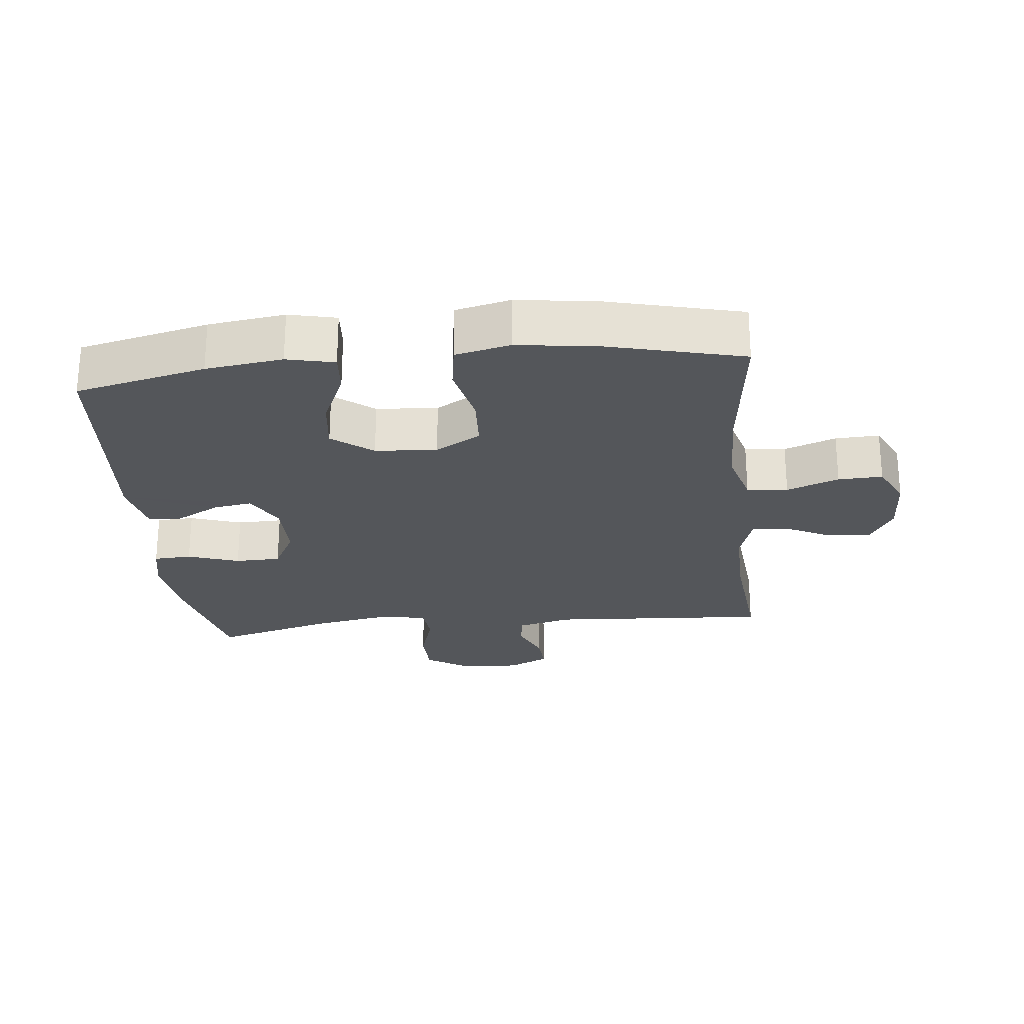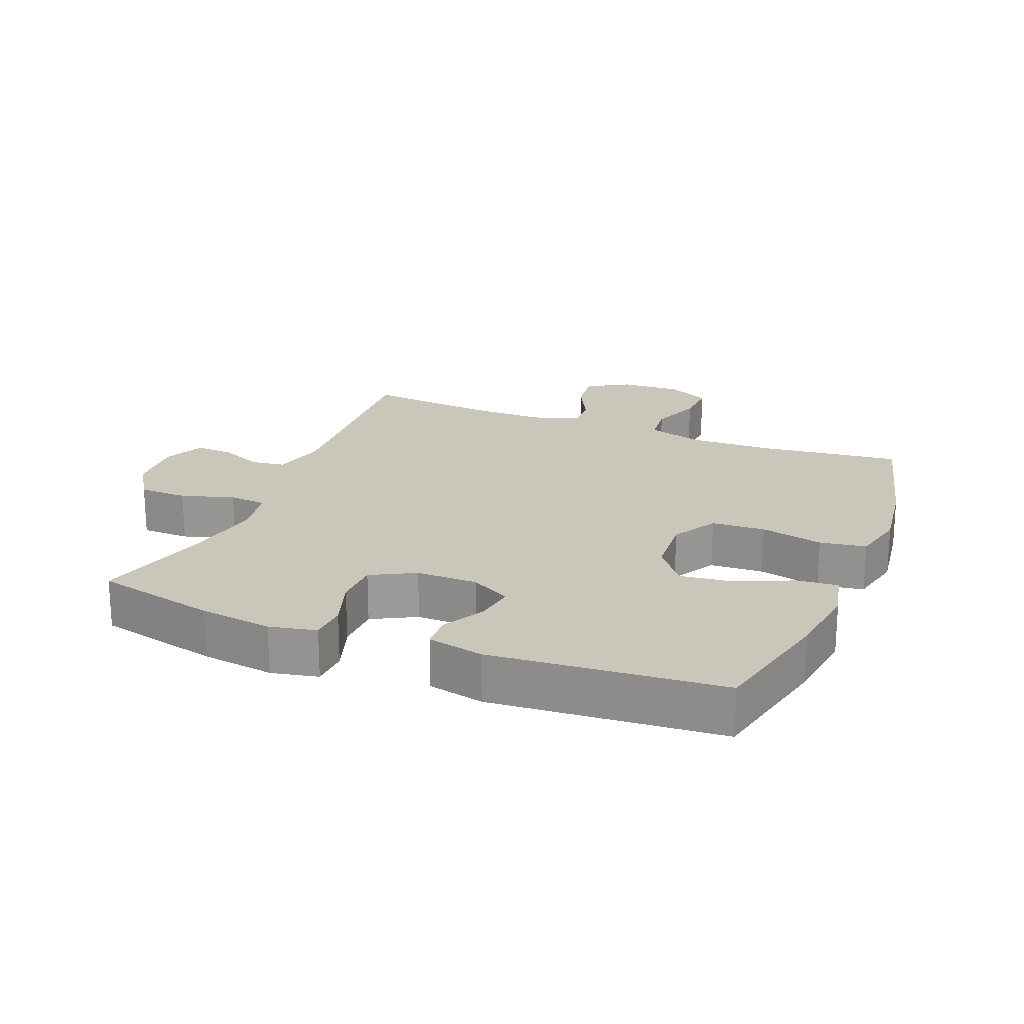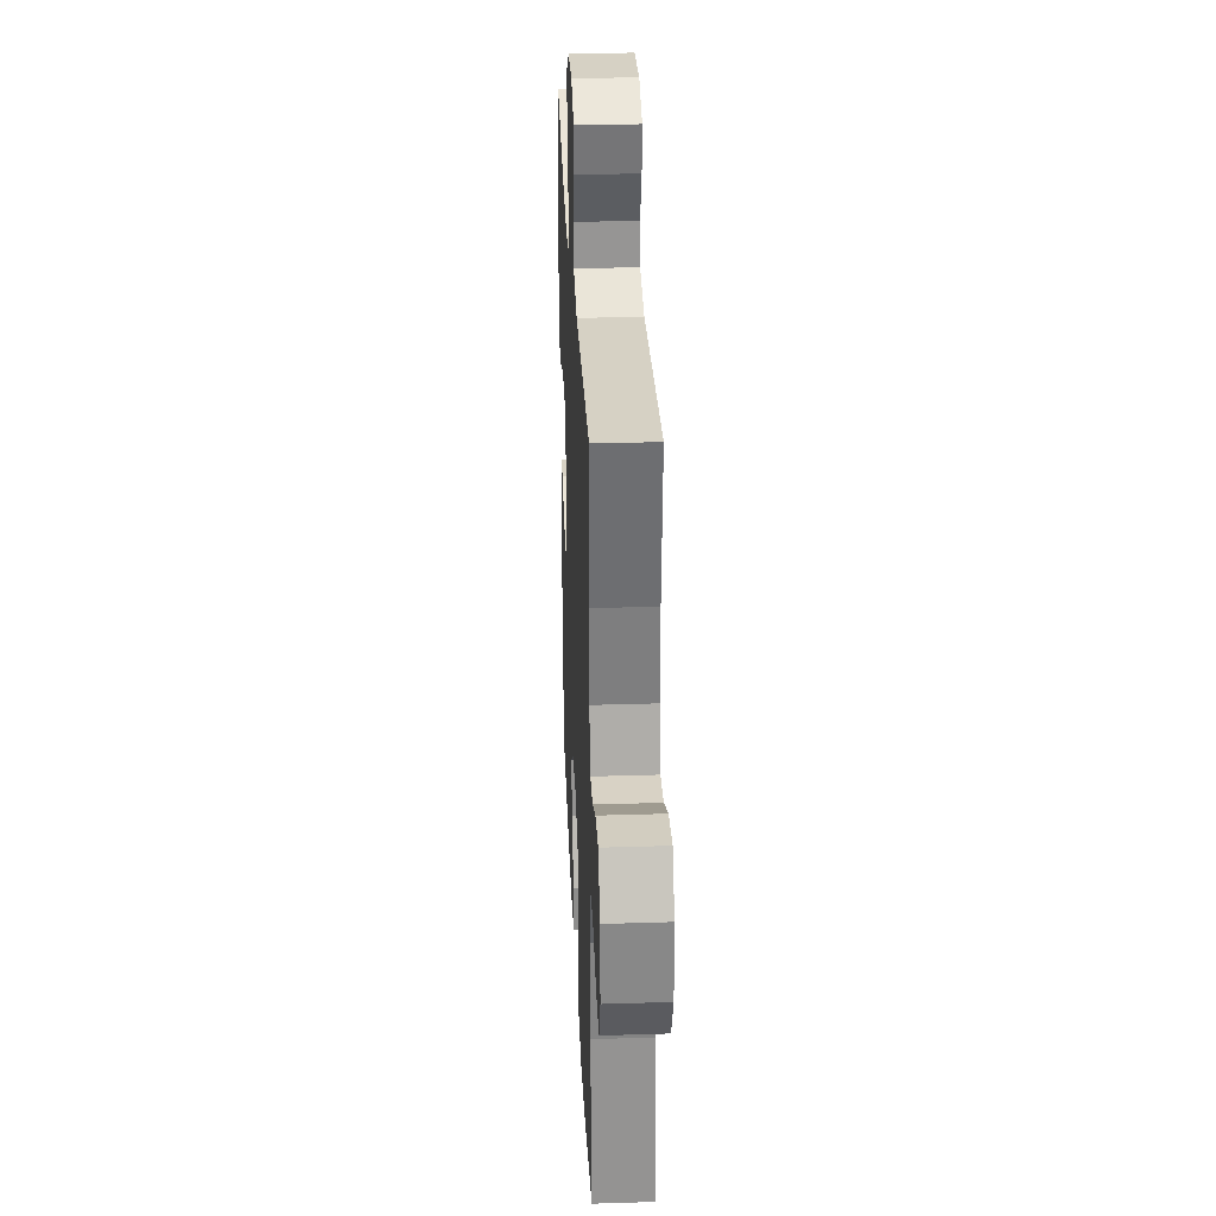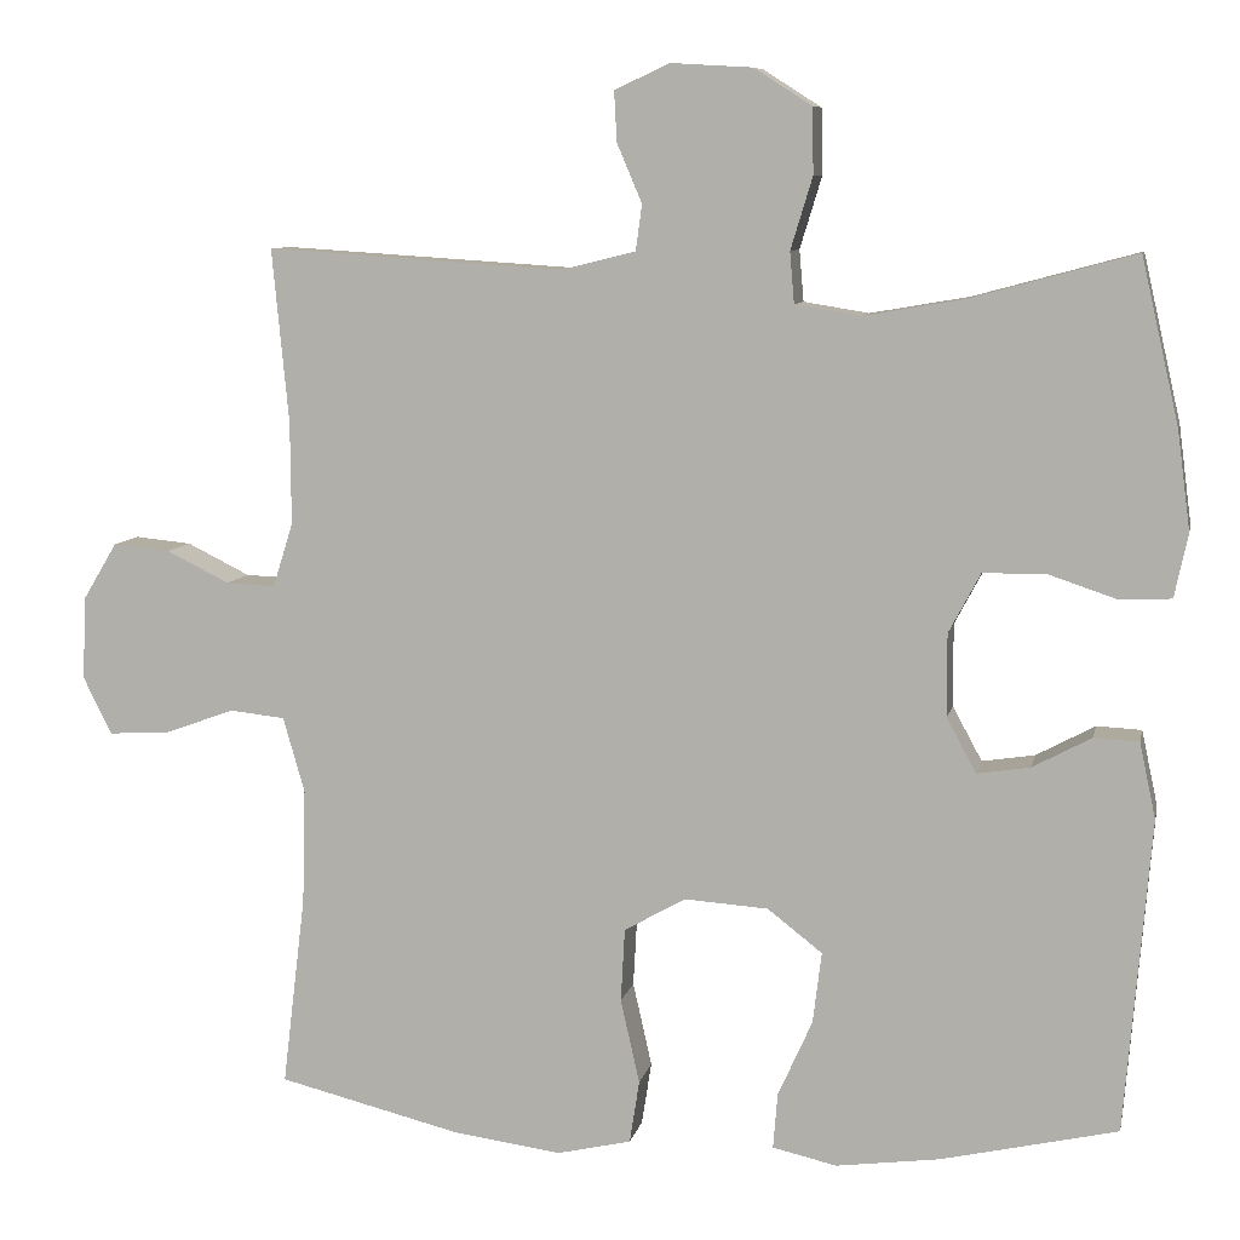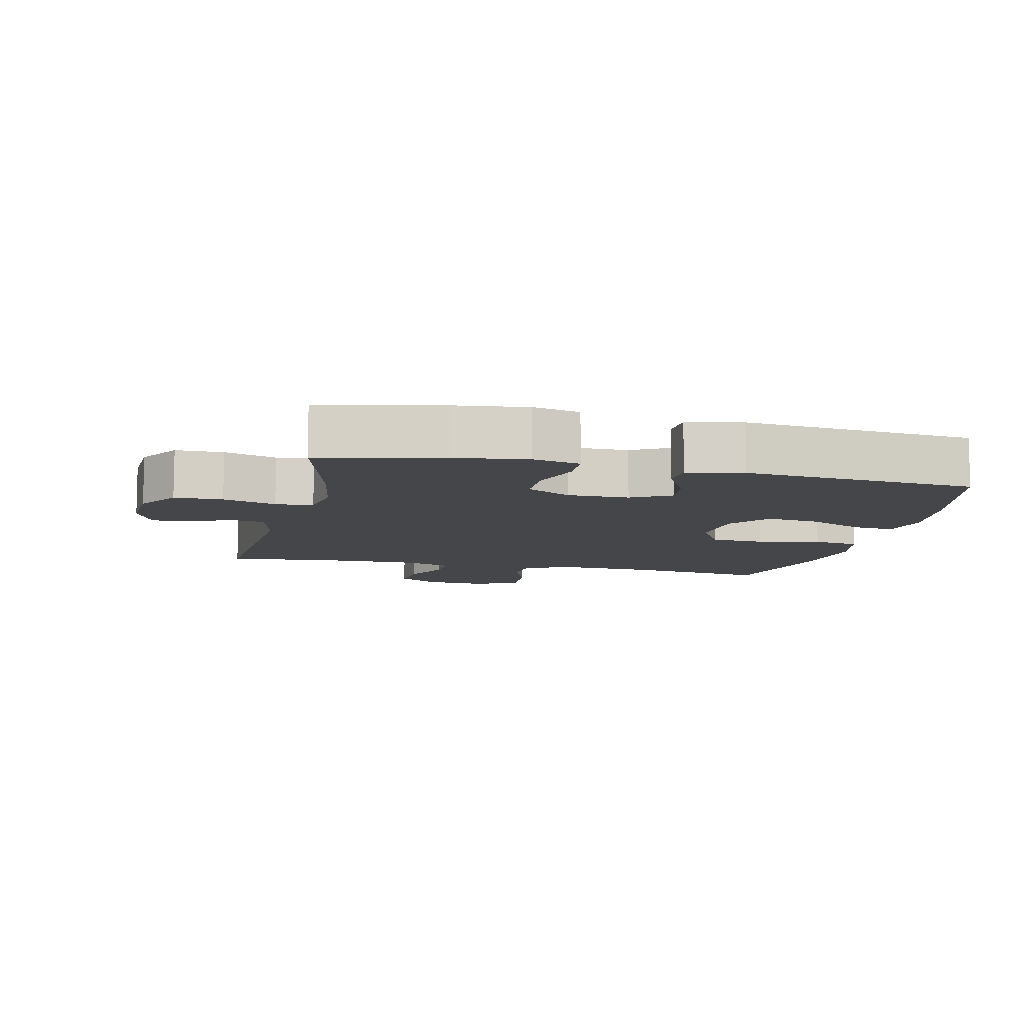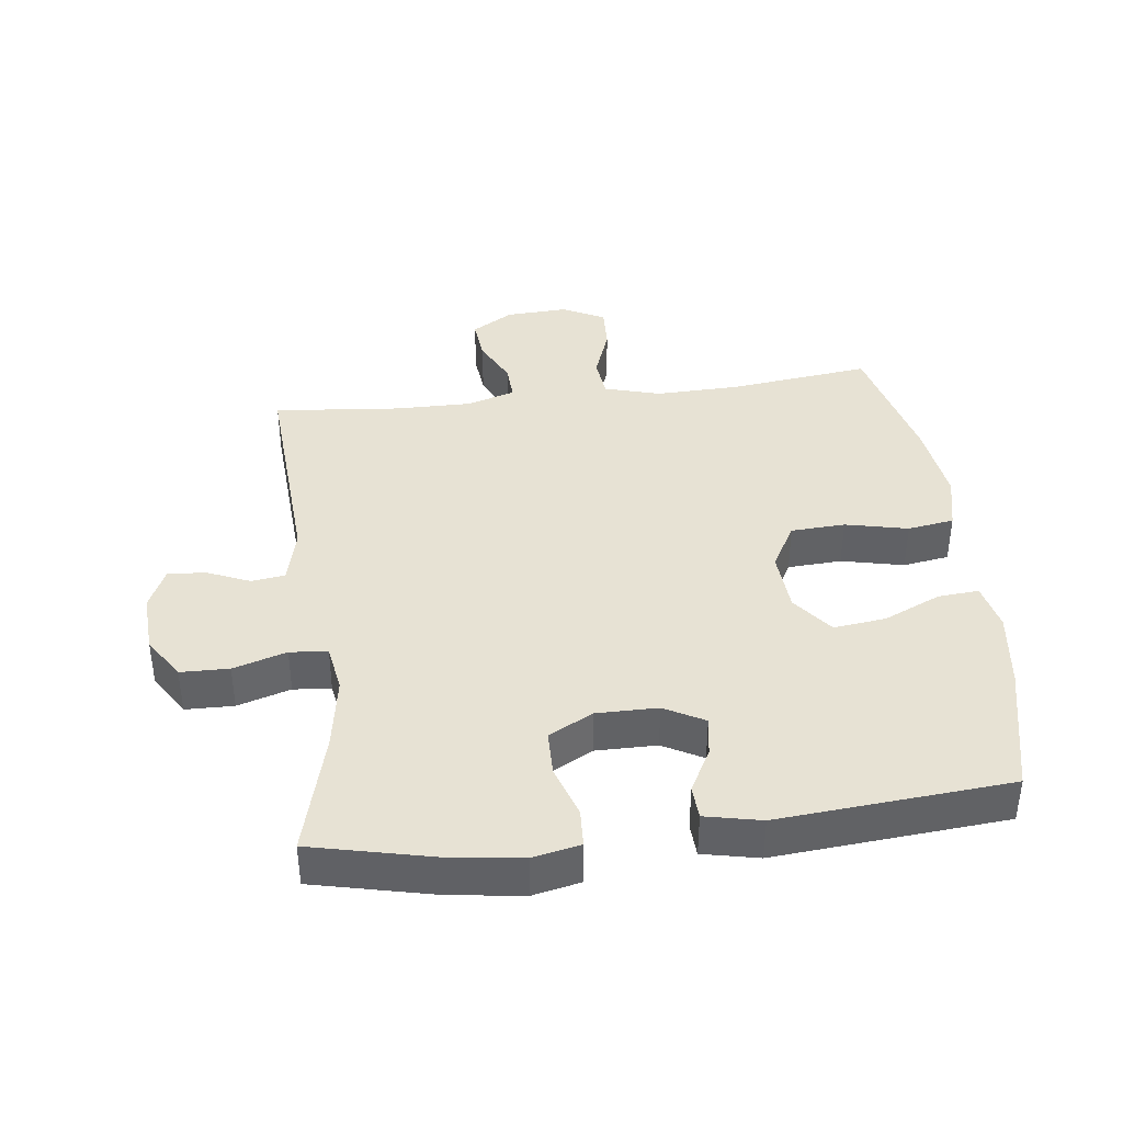
<metadata>
{"format":"obj","ext":"obj","renderer":"f3d","projection":"perspective","resolution":1024,"background":"white","views":[{"elev":-25.1,"azim":-174.0,"up":"+Y"},{"elev":21.2,"azim":111.9,"up":"+Y"},{"elev":30.4,"azim":-92.6,"up":"+Z"},{"elev":8.4,"azim":11.6,"up":"+Z"},{"elev":-9.6,"azim":76.9,"up":"+Y"},{"elev":39.8,"azim":83.0,"up":"+Y"}]}
</metadata>
<code>
o path3968
v -0.4535 0.0375 0.2818
v -0.4527 0.0375 0.1619
v -0.4764 0.0375 0.08662
v -0.5336 0.0375 0.08929
v -0.6073 0.0375 0.1257
v -0.674 0.0375 0.1324
v -0.7134 0.0375 0.06673
v -0.7184 0.0375 -0.03061
v -0.6849 0.0375 -0.09801
v -0.6147 0.0375 -0.09488
v -0.5322 0.0375 -0.0646
v -0.4673 0.0375 -0.07153
v -0.4421 0.0375 -0.16
v -0.4459 0.0375 -0.294
v -0.4728 0.0375 -0.5172
v -0.2605 0.0375 -0.5698
v -0.1322 0.0375 -0.5873
v -0.04552 0.0375 -0.5674
v -0.03406 0.0375 -0.494
v -0.05621 0.0375 -0.3952
v -0.05153 0.0375 -0.3096
v 0.02019 0.0375 -0.2689
v 0.1184 0.0375 -0.2756
v 0.1822 0.0375 -0.3253
v 0.1719 0.0375 -0.4087
v 0.1316 0.0375 -0.4987
v 0.1264 0.0375 -0.5634
v 0.2016 0.0375 -0.5804
v 0.323 0.0375 -0.5644
v 0.5291 0.0375 -0.5172
v 0.5594 0.0375 -0.1506
v 0.5404 0.0375 -0.062
v 0.4879 0.0375 -0.05921
v 0.419 0.0375 -0.0961
v 0.3571 0.0375 -0.1056
v 0.3226 0.0375 -0.04209
v 0.3221 0.0375 0.05497
v 0.3591 0.0375 0.1247
v 0.4312 0.0375 0.1262
v 0.5129 0.0375 0.09872
v 0.5727 0.0375 0.1017
v 0.5884 0.0375 0.1763
v 0.5733 0.0375 0.2915
v 0.5291 0.0375 0.4845
v 0.3354 0.0375 0.4324
v 0.2193 0.0375 0.4124
v 0.1432 0.0375 0.4249
v 0.138 0.0375 0.4846
v 0.1637 0.0375 0.5688
v 0.1622 0.0375 0.6455
v 0.09498 0.0375 0.6884
v 0.000319 0.0375 0.694
v -0.06418 0.0375 0.6643
v -0.06086 0.0375 0.6052
v -0.03183 0.0375 0.537
v -0.03914 0.0375 0.4834
v -0.1255 0.0375 0.462
v -0.4728 0.0375 0.4845
v -0.4535 -0.0375 0.2818
v -0.4527 -0.0375 0.1619
v -0.4764 -0.0375 0.08662
v -0.5336 -0.0375 0.08929
v -0.6073 -0.0375 0.1257
v -0.674 -0.0375 0.1324
v -0.7134 -0.0375 0.06673
v -0.7184 -0.0375 -0.03061
v -0.6849 -0.0375 -0.09801
v -0.6147 -0.0375 -0.09488
v -0.5322 -0.0375 -0.0646
v -0.4673 -0.0375 -0.07153
v -0.4421 -0.0375 -0.16
v -0.4459 -0.0375 -0.294
v -0.4728 -0.0375 -0.5172
v -0.2605 -0.0375 -0.5698
v -0.1322 -0.0375 -0.5873
v -0.04552 -0.0375 -0.5674
v -0.03406 -0.0375 -0.494
v -0.05621 -0.0375 -0.3952
v -0.05153 -0.0375 -0.3096
v 0.02019 -0.0375 -0.2689
v 0.1184 -0.0375 -0.2756
v 0.1822 -0.0375 -0.3253
v 0.1719 -0.0375 -0.4087
v 0.1316 -0.0375 -0.4987
v 0.1264 -0.0375 -0.5634
v 0.2016 -0.0375 -0.5804
v 0.323 -0.0375 -0.5644
v 0.5291 -0.0375 -0.5172
v 0.5594 -0.0375 -0.1506
v 0.5404 -0.0375 -0.062
v 0.4879 -0.0375 -0.05921
v 0.419 -0.0375 -0.0961
v 0.3571 -0.0375 -0.1056
v 0.3226 -0.0375 -0.04209
v 0.3221 -0.0375 0.05497
v 0.3591 -0.0375 0.1247
v 0.4312 -0.0375 0.1262
v 0.5129 -0.0375 0.09872
v 0.5727 -0.0375 0.1017
v 0.5884 -0.0375 0.1763
v 0.5733 -0.0375 0.2915
v 0.5291 -0.0375 0.4845
v 0.3354 -0.0375 0.4324
v 0.2193 -0.0375 0.4124
v 0.1432 -0.0375 0.4249
v 0.138 -0.0375 0.4846
v 0.1637 -0.0375 0.5688
v 0.1622 -0.0375 0.6455
v 0.09498 -0.0375 0.6884
v 0.000319 -0.0375 0.694
v -0.06418 -0.0375 0.6643
v -0.06086 -0.0375 0.6052
v -0.03183 -0.0375 0.537
v -0.03914 -0.0375 0.4834
v -0.1255 -0.0375 0.462
v -0.4728 -0.0375 0.4845
v 0.09498 0.0375 0.6884
v 0.000319 0.0375 0.694
v -0.06418 0.0375 0.6643
v -0.06418 0.0375 0.6643
v 0.1622 0.0375 0.6455
v -0.06086 0.0375 0.6052
v 0.1637 0.0375 0.5688
v -0.03183 0.0375 0.537
v 0.138 0.0375 0.4846
v -0.03914 0.0375 0.4834
v -0.03914 0.0375 0.4834
v 0.1432 0.0375 0.4249
v 0.1432 0.0375 0.4249
v -0.1255 0.0375 0.462
v -0.4728 0.0375 0.4845
v -0.4728 0.0375 0.4845
v 0.5291 0.0375 0.4845
v 0.5291 0.0375 0.4845
v 0.3354 0.0375 0.4324
v 0.2193 0.0375 0.4124
v 0.5733 0.0375 0.2915
v -0.4535 0.0375 0.2818
v 0.5884 0.0375 0.1763
v -0.4527 0.0375 0.1619
v 0.5727 0.0375 0.1017
v 0.5727 0.0375 0.1017
v 0.3591 0.0375 0.1247
v 0.3591 0.0375 0.1247
v 0.4312 0.0375 0.1262
v -0.4764 0.0375 0.08662
v -0.4764 0.0375 0.08662
v -0.6073 0.0375 0.1257
v -0.674 0.0375 0.1324
v -0.674 0.0375 0.1324
v -0.7134 0.0375 0.06673
v 0.5129 0.0375 0.09872
v -0.5336 0.0375 0.08929
v 0.3221 0.0375 0.05497
v -0.7184 0.0375 -0.03061
v 0.3226 0.0375 -0.04209
v -0.6849 0.0375 -0.09801
v -0.6849 0.0375 -0.09801
v 0.3571 0.0375 -0.1056
v 0.3571 0.0375 -0.1056
v 0.5404 0.0375 -0.062
v 0.5404 0.0375 -0.062
v 0.4879 0.0375 -0.05921
v 0.419 0.0375 -0.0961
v 0.5594 0.0375 -0.1506
v -0.5322 0.0375 -0.0646
v -0.4673 0.0375 -0.07153
v -0.4673 0.0375 -0.07153
v -0.6147 0.0375 -0.09488
v -0.4421 0.0375 -0.16
v -0.4459 0.0375 -0.294
v 0.02019 0.0375 -0.2689
v 0.1184 0.0375 -0.2756
v -0.05153 0.0375 -0.3096
v 0.1822 0.0375 -0.3253
v -0.05621 0.0375 -0.3952
v 0.1719 0.0375 -0.4087
v -0.03406 0.0375 -0.494
v 0.1316 0.0375 -0.4987
v 0.5291 0.0375 -0.5172
v 0.5291 0.0375 -0.5172
v -0.4728 0.0375 -0.5172
v -0.4728 0.0375 -0.5172
v -0.04552 0.0375 -0.5674
v -0.04552 0.0375 -0.5674
v 0.1264 0.0375 -0.5634
v 0.1264 0.0375 -0.5634
v 0.323 0.0375 -0.5644
v -0.2605 0.0375 -0.5698
v 0.2016 0.0375 -0.5804
v -0.1322 0.0375 -0.5873
v 0.09498 -0.0375 0.6884
v 0.000319 -0.0375 0.694
v -0.06418 -0.0375 0.6643
v -0.06418 -0.0375 0.6643
v 0.1622 -0.0375 0.6455
v -0.06086 -0.0375 0.6052
v 0.1637 -0.0375 0.5688
v -0.03183 -0.0375 0.537
v 0.138 -0.0375 0.4846
v -0.03914 -0.0375 0.4834
v -0.03914 -0.0375 0.4834
v 0.1432 -0.0375 0.4249
v 0.1432 -0.0375 0.4249
v -0.1255 -0.0375 0.462
v -0.4728 -0.0375 0.4845
v -0.4728 -0.0375 0.4845
v 0.5291 -0.0375 0.4845
v 0.5291 -0.0375 0.4845
v 0.3354 -0.0375 0.4324
v 0.2193 -0.0375 0.4124
v 0.5733 -0.0375 0.2915
v -0.4535 -0.0375 0.2818
v 0.5884 -0.0375 0.1763
v -0.4527 -0.0375 0.1619
v 0.5727 -0.0375 0.1017
v 0.5727 -0.0375 0.1017
v 0.3591 -0.0375 0.1247
v 0.3591 -0.0375 0.1247
v 0.4312 -0.0375 0.1262
v -0.4764 -0.0375 0.08662
v -0.4764 -0.0375 0.08662
v -0.6073 -0.0375 0.1257
v -0.674 -0.0375 0.1324
v -0.674 -0.0375 0.1324
v -0.7134 -0.0375 0.06673
v 0.5129 -0.0375 0.09872
v -0.5336 -0.0375 0.08929
v 0.3221 -0.0375 0.05497
v -0.7184 -0.0375 -0.03061
v 0.3226 -0.0375 -0.04209
v -0.6849 -0.0375 -0.09801
v -0.6849 -0.0375 -0.09801
v 0.3571 -0.0375 -0.1056
v 0.3571 -0.0375 -0.1056
v 0.5404 -0.0375 -0.062
v 0.5404 -0.0375 -0.062
v 0.4879 -0.0375 -0.05921
v 0.419 -0.0375 -0.0961
v 0.5594 -0.0375 -0.1506
v -0.5322 -0.0375 -0.0646
v -0.4673 -0.0375 -0.07153
v -0.4673 -0.0375 -0.07153
v -0.6147 -0.0375 -0.09488
v -0.4421 -0.0375 -0.16
v -0.4459 -0.0375 -0.294
v 0.02019 -0.0375 -0.2689
v 0.1184 -0.0375 -0.2756
v -0.05153 -0.0375 -0.3096
v 0.1822 -0.0375 -0.3253
v -0.05621 -0.0375 -0.3952
v 0.1719 -0.0375 -0.4087
v -0.03406 -0.0375 -0.494
v 0.1316 -0.0375 -0.4987
v 0.5291 -0.0375 -0.5172
v 0.5291 -0.0375 -0.5172
v -0.4728 -0.0375 -0.5172
v -0.4728 -0.0375 -0.5172
v -0.04552 -0.0375 -0.5674
v -0.04552 -0.0375 -0.5674
v 0.1264 -0.0375 -0.5634
v 0.1264 -0.0375 -0.5634
v 0.323 -0.0375 -0.5644
v -0.2605 -0.0375 -0.5698
v 0.2016 -0.0375 -0.5804
v -0.1322 -0.0375 -0.5873
f 261 265 254
f 255 234 250
f 192 199 198
f 265 263 252
f 241 221 228
f 239 240 238
f 227 214 220
f 248 231 247
f 254 265 252
f 213 205 206
f 241 228 244
f 244 230 232
f 247 215 242
f 264 251 246
f 199 193 197
f 247 242 249
f 239 234 240
f 240 234 255
f 220 210 218
f 247 205 215
f 252 263 250
f 248 234 231
f 192 198 196
f 201 200 199
f 229 203 205
f 251 249 246
f 250 234 248
f 226 223 224
f 197 193 194
f 216 214 227
f 228 226 244
f 242 221 241
f 198 199 200
f 215 205 213
f 218 210 211
f 215 221 242
f 193 199 192
f 244 226 230
f 228 223 226
f 210 212 208
f 255 250 263
f 236 238 240
f 245 249 242
f 259 253 266
f 203 200 201
f 266 251 264
f 218 211 203
f 212 220 214
f 210 220 212
f 218 203 229
f 264 246 257
f 253 251 266
f 246 249 245
f 205 203 201
f 247 229 205
f 247 231 229
f 51 52 110 109
f 52 120 195 110
f 50 51 109 108
f 53 54 112 111
f 49 50 108 107
f 54 55 113 112
f 48 49 107 106
f 55 127 202 113
f 129 48 106 204
f 56 57 115 114
f 57 132 207 115
f 134 45 103 209
f 45 46 104 103
f 46 47 105 104
f 43 44 102 101
f 58 1 59 116
f 42 43 101 100
f 1 2 60 59
f 142 42 100 217
f 144 39 97 219
f 2 147 222 60
f 5 150 225 63
f 6 7 65 64
f 40 41 99 98
f 39 40 98 97
f 4 5 63 62
f 37 38 96 95
f 3 4 62 61
f 7 8 66 65
f 36 37 95 94
f 8 158 233 66
f 160 36 94 235
f 162 33 91 237
f 33 34 92 91
f 31 32 90 89
f 11 168 243 69
f 10 11 69 68
f 9 10 68 67
f 12 13 71 70
f 34 35 93 92
f 13 14 72 71
f 22 23 81 80
f 21 22 80 79
f 23 24 82 81
f 20 21 79 78
f 24 25 83 82
f 19 20 78 77
f 25 26 84 83
f 181 31 89 256
f 14 183 258 72
f 185 19 77 260
f 26 187 262 84
f 29 30 88 87
f 15 16 74 73
f 28 29 87 86
f 27 28 86 85
f 17 18 76 75
f 16 17 75 74
f 186 179 190
f 180 175 159
f 117 123 124
f 190 177 188
f 166 153 146
f 164 163 165
f 152 145 139
f 173 172 156
f 179 177 190
f 138 131 130
f 166 169 153
f 169 157 155
f 172 167 140
f 189 171 176
f 124 122 118
f 172 174 167
f 164 165 159
f 165 180 159
f 145 143 135
f 172 140 130
f 177 175 188
f 173 156 159
f 117 121 123
f 126 124 125
f 154 130 128
f 176 171 174
f 175 173 159
f 151 149 148
f 122 119 118
f 141 152 139
f 153 169 151
f 167 166 146
f 123 125 124
f 140 138 130
f 143 136 135
f 140 167 146
f 118 117 124
f 169 155 151
f 153 151 148
f 135 133 137
f 180 188 175
f 161 165 163
f 170 167 174
f 184 191 178
f 128 126 125
f 191 189 176
f 143 128 136
f 137 139 145
f 135 137 145
f 143 154 128
f 189 182 171
f 178 191 176
f 171 170 174
f 130 126 128
f 172 130 154
f 172 154 156

</code>
